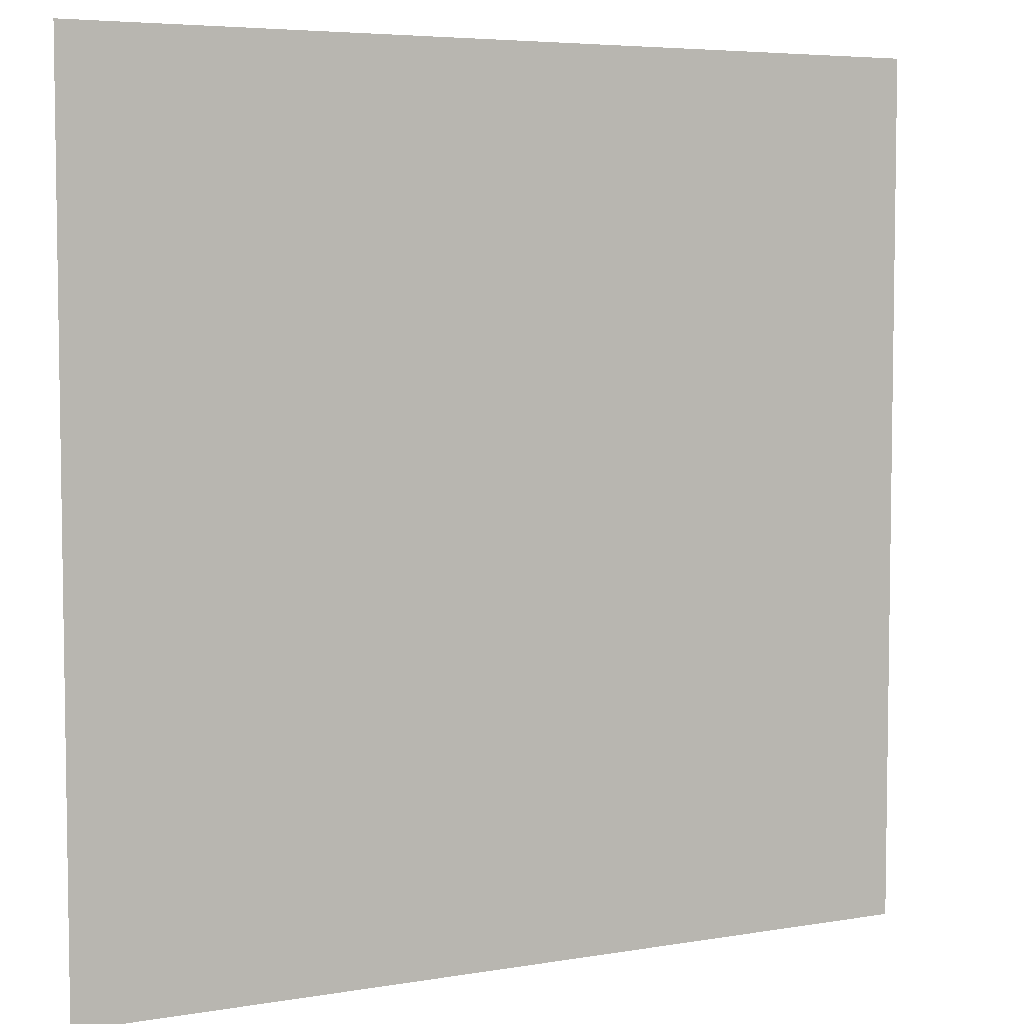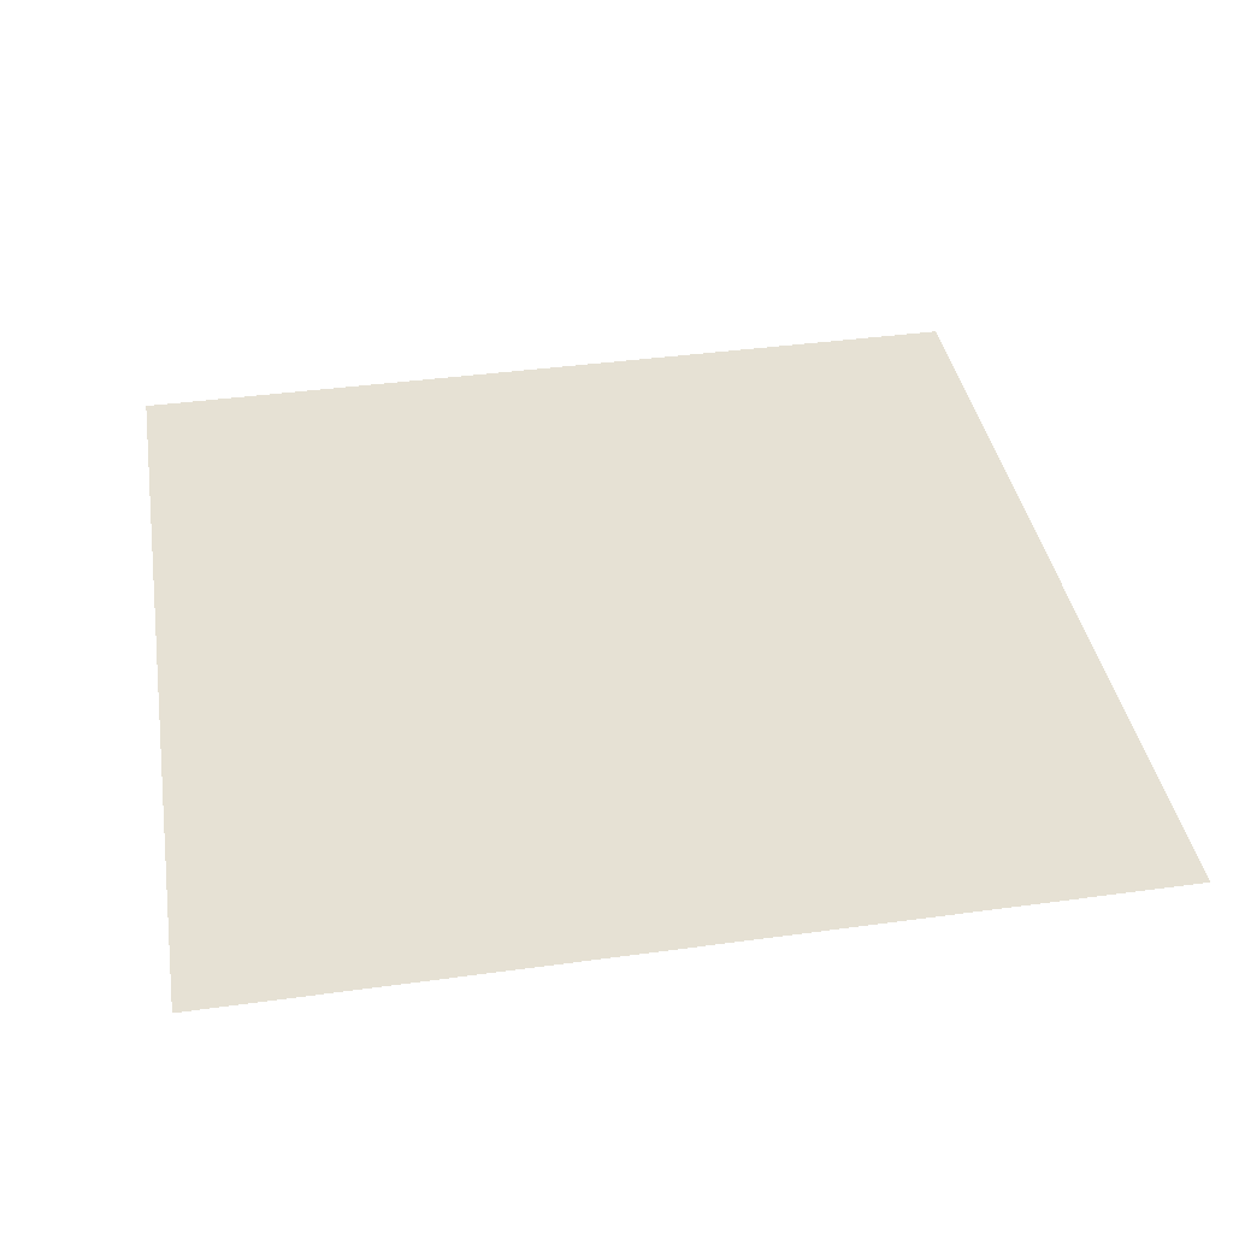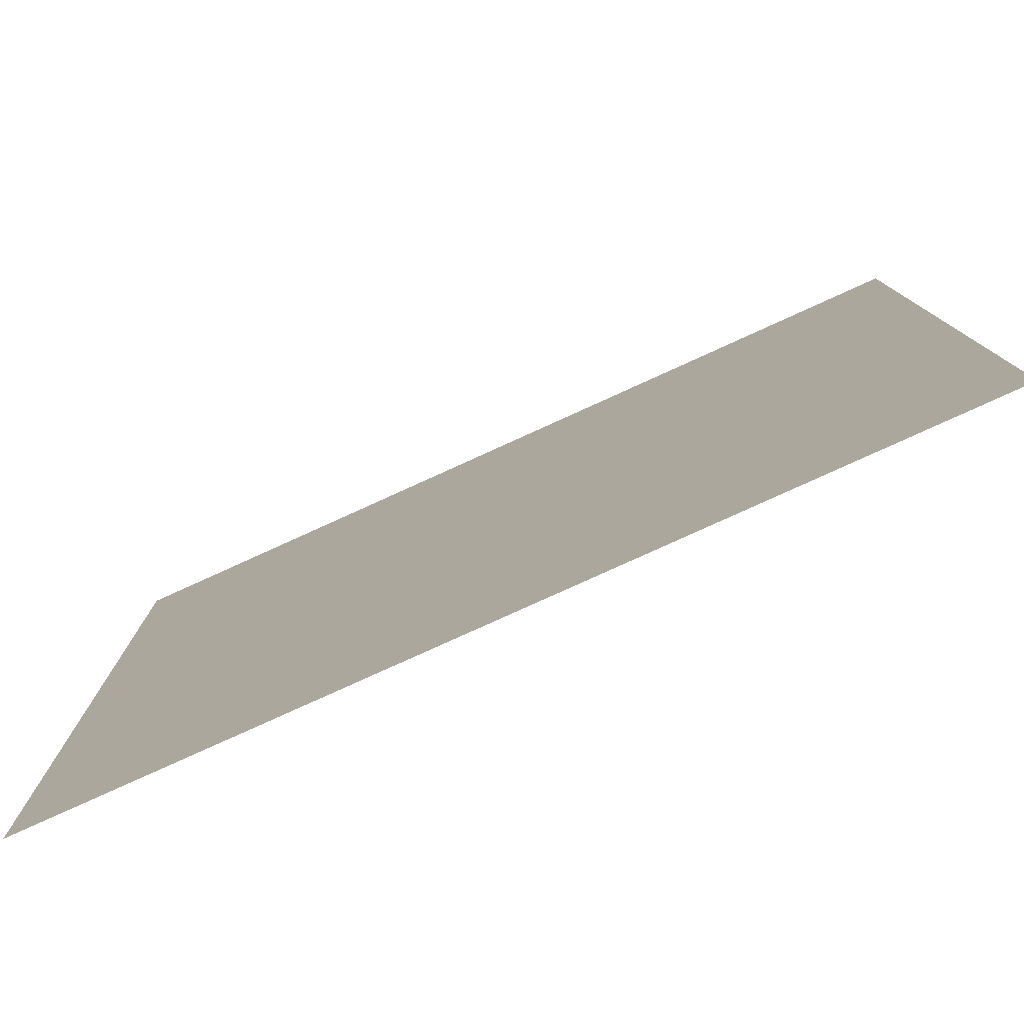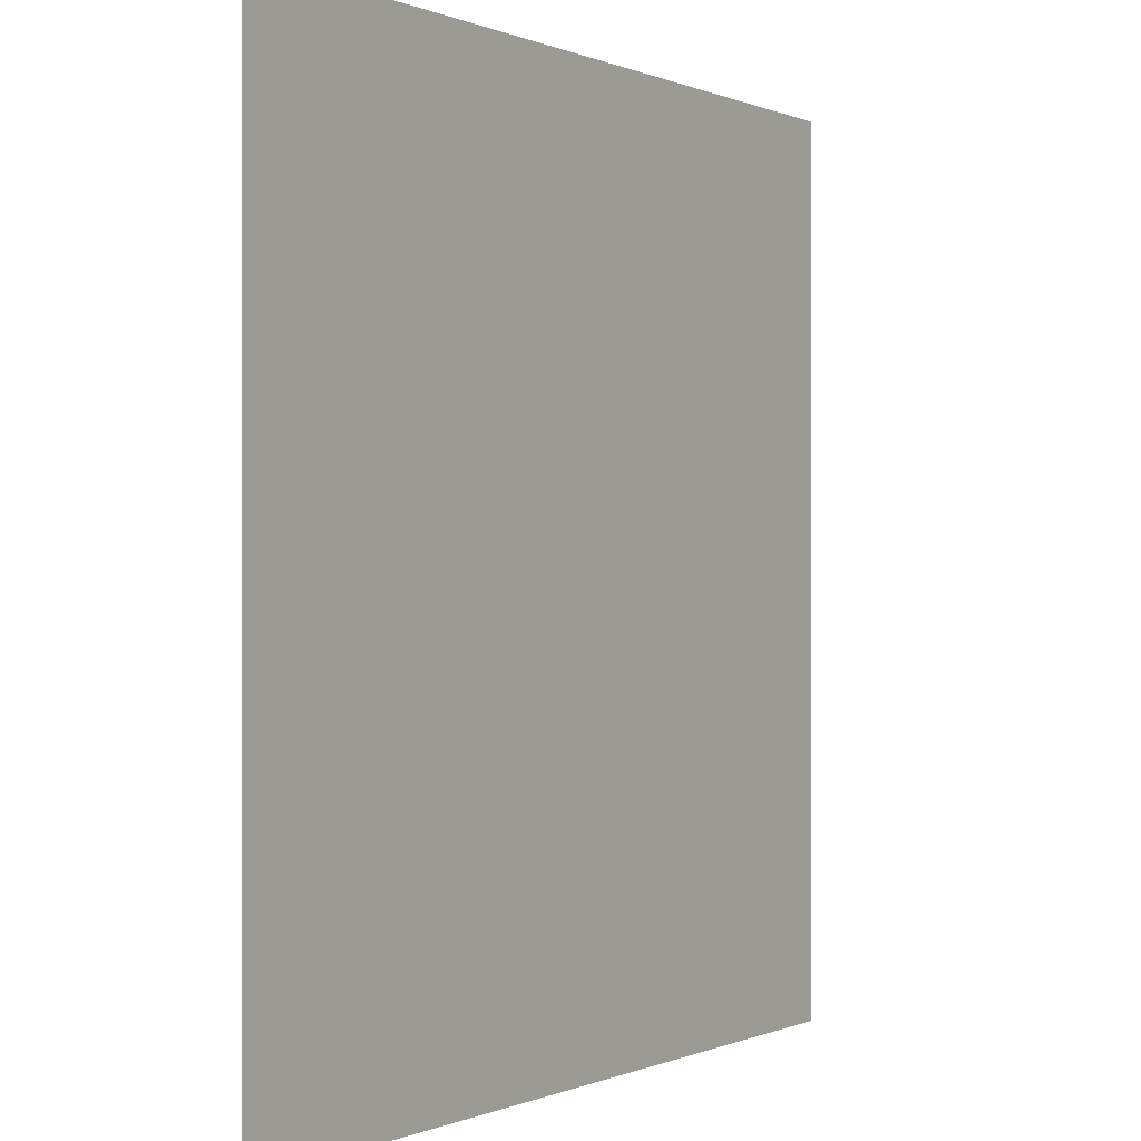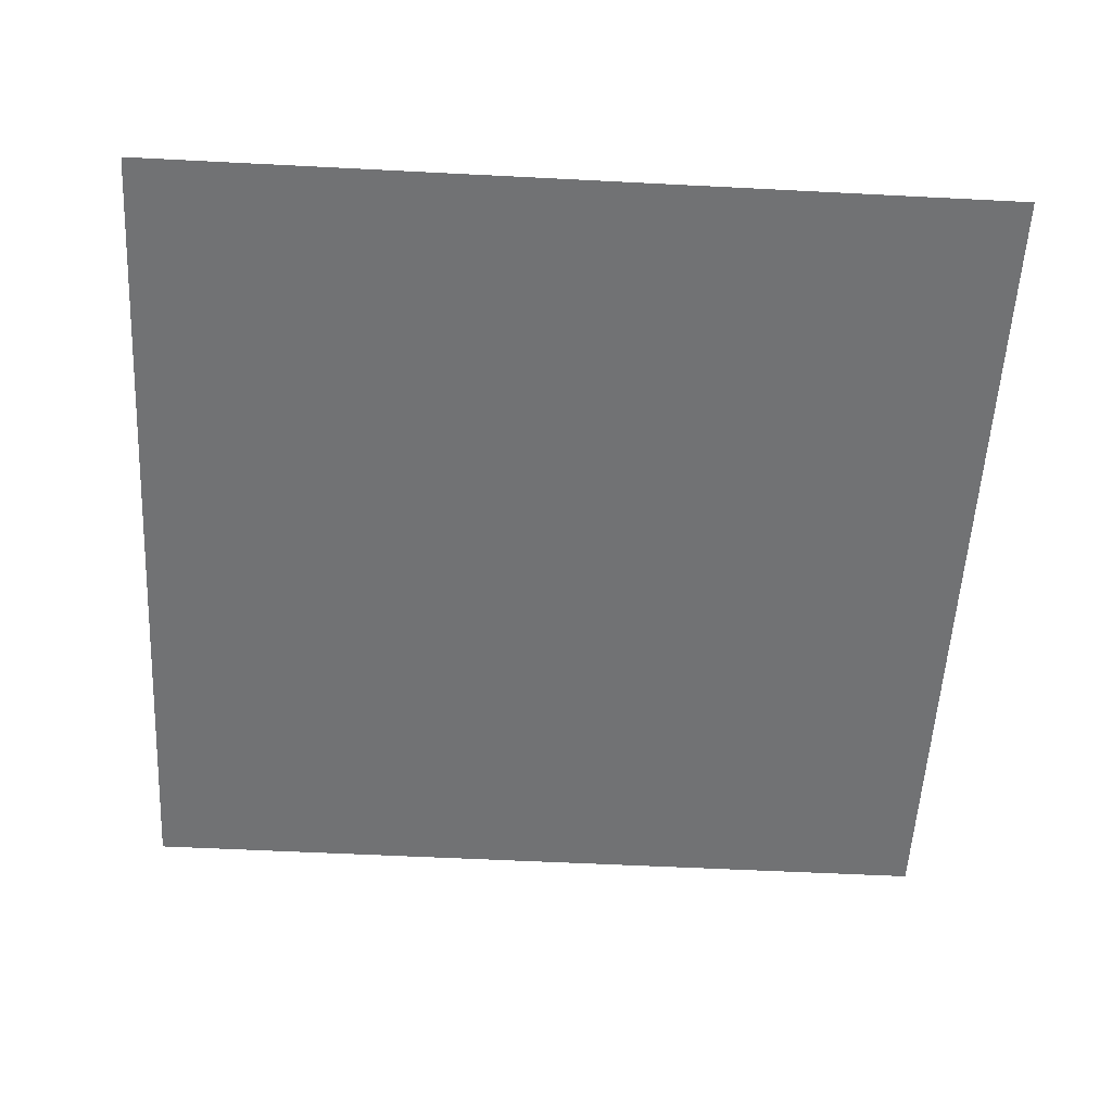
<metadata>
{"format":"obj","ext":"obj","renderer":"f3d","projection":"perspective","resolution":1024,"background":"white","views":[{"elev":5.4,"azim":-27.9,"up":"+Y"},{"elev":39.2,"azim":-99.7,"up":"+Z"},{"elev":-79.7,"azim":-155.6,"up":"+Y"},{"elev":-0.1,"azim":122.4,"up":"+Y"},{"elev":-55.4,"azim":-3.1,"up":"+Z"}]}
</metadata>
<code>
v -10.5 -15.5 0
v -12.5 -15.5 0
v -12.5 -13.5 0
v -10.5 -13.5 0
g level_3_mesh_0025
f 1 2 3 4

</code>
